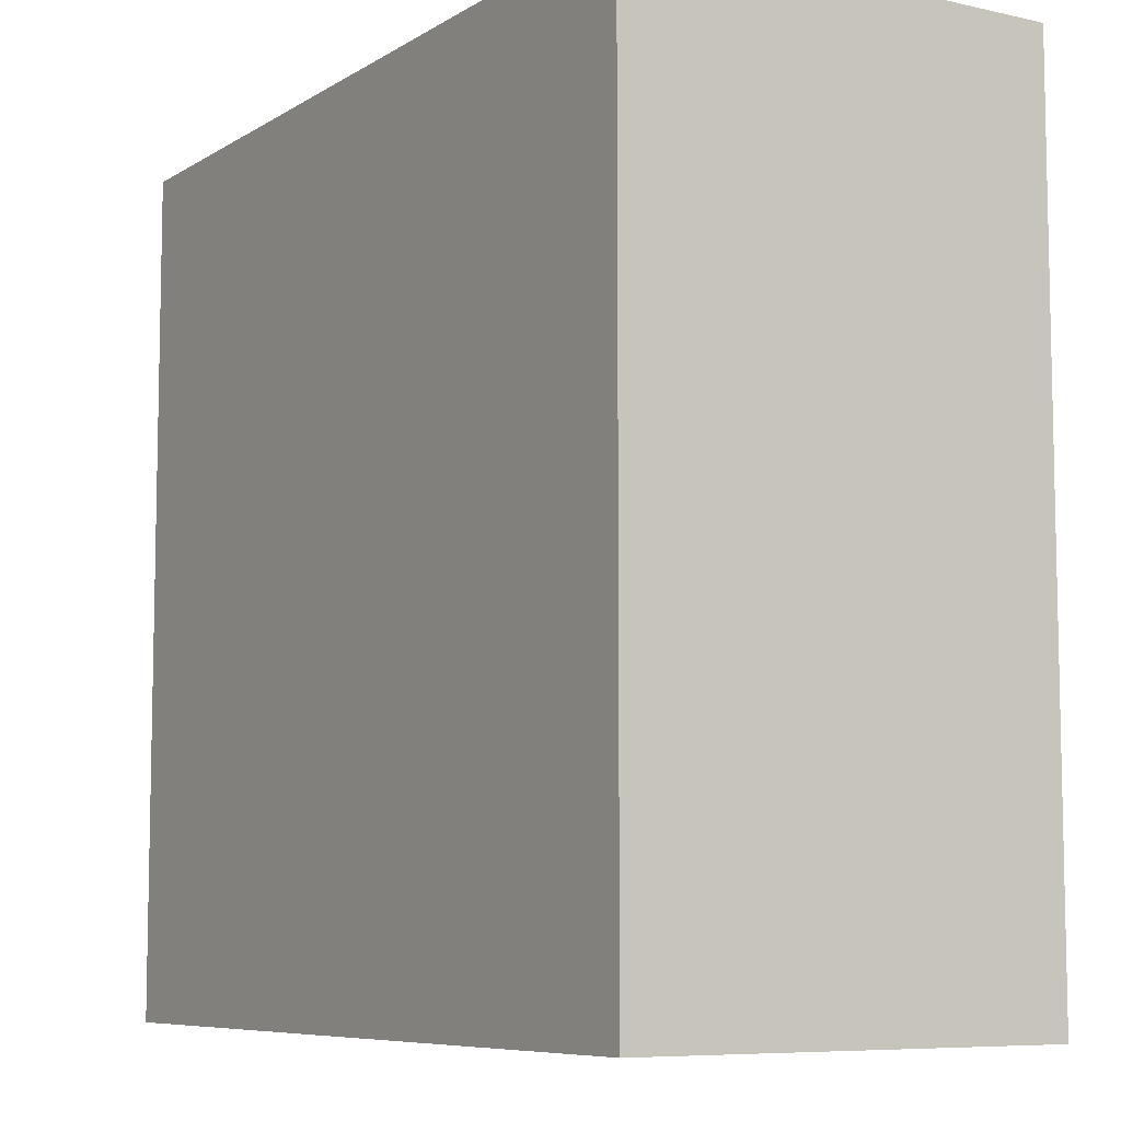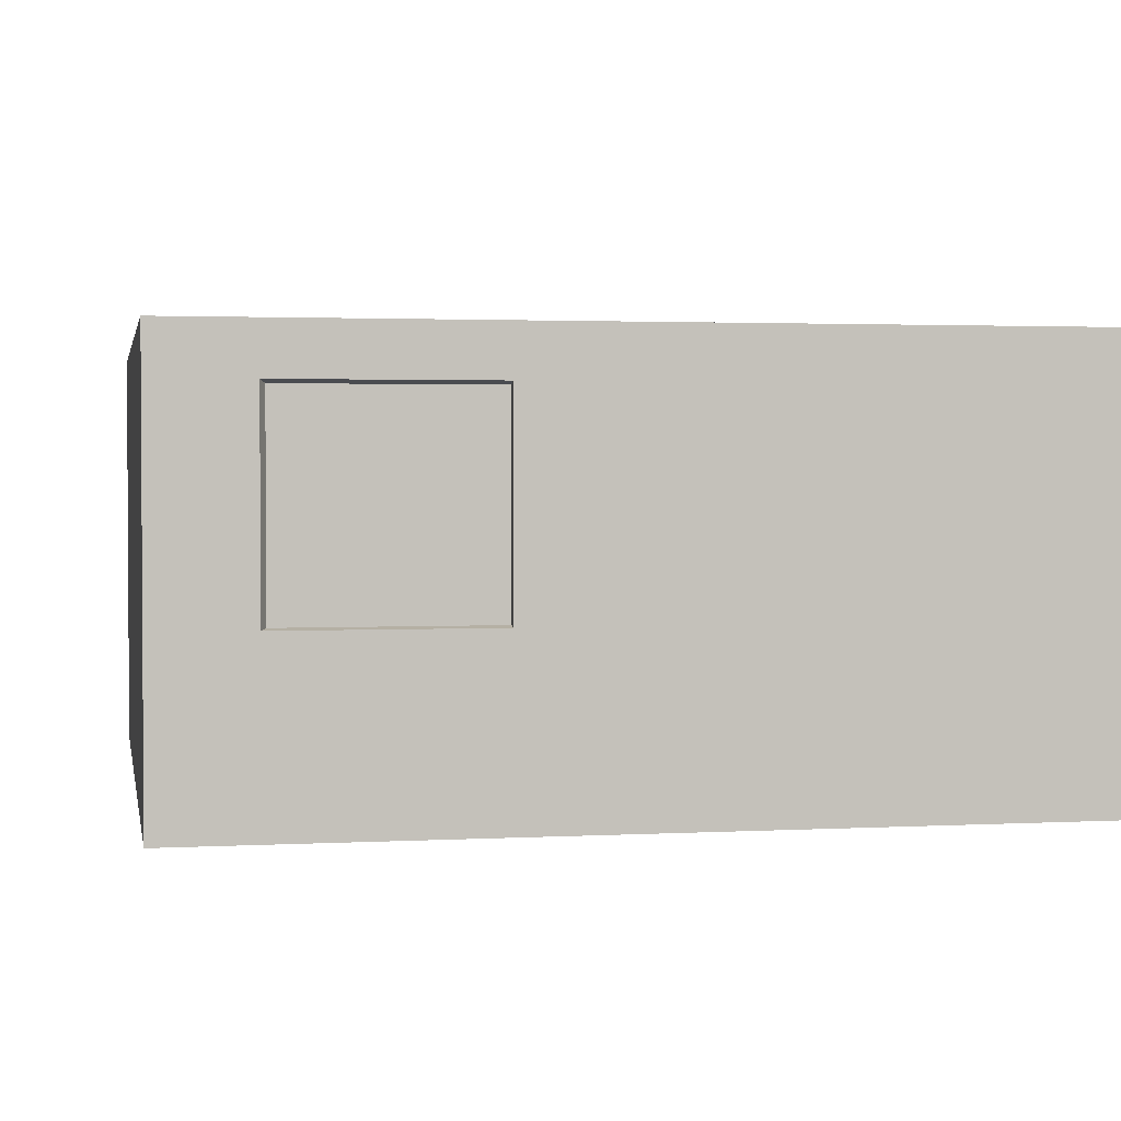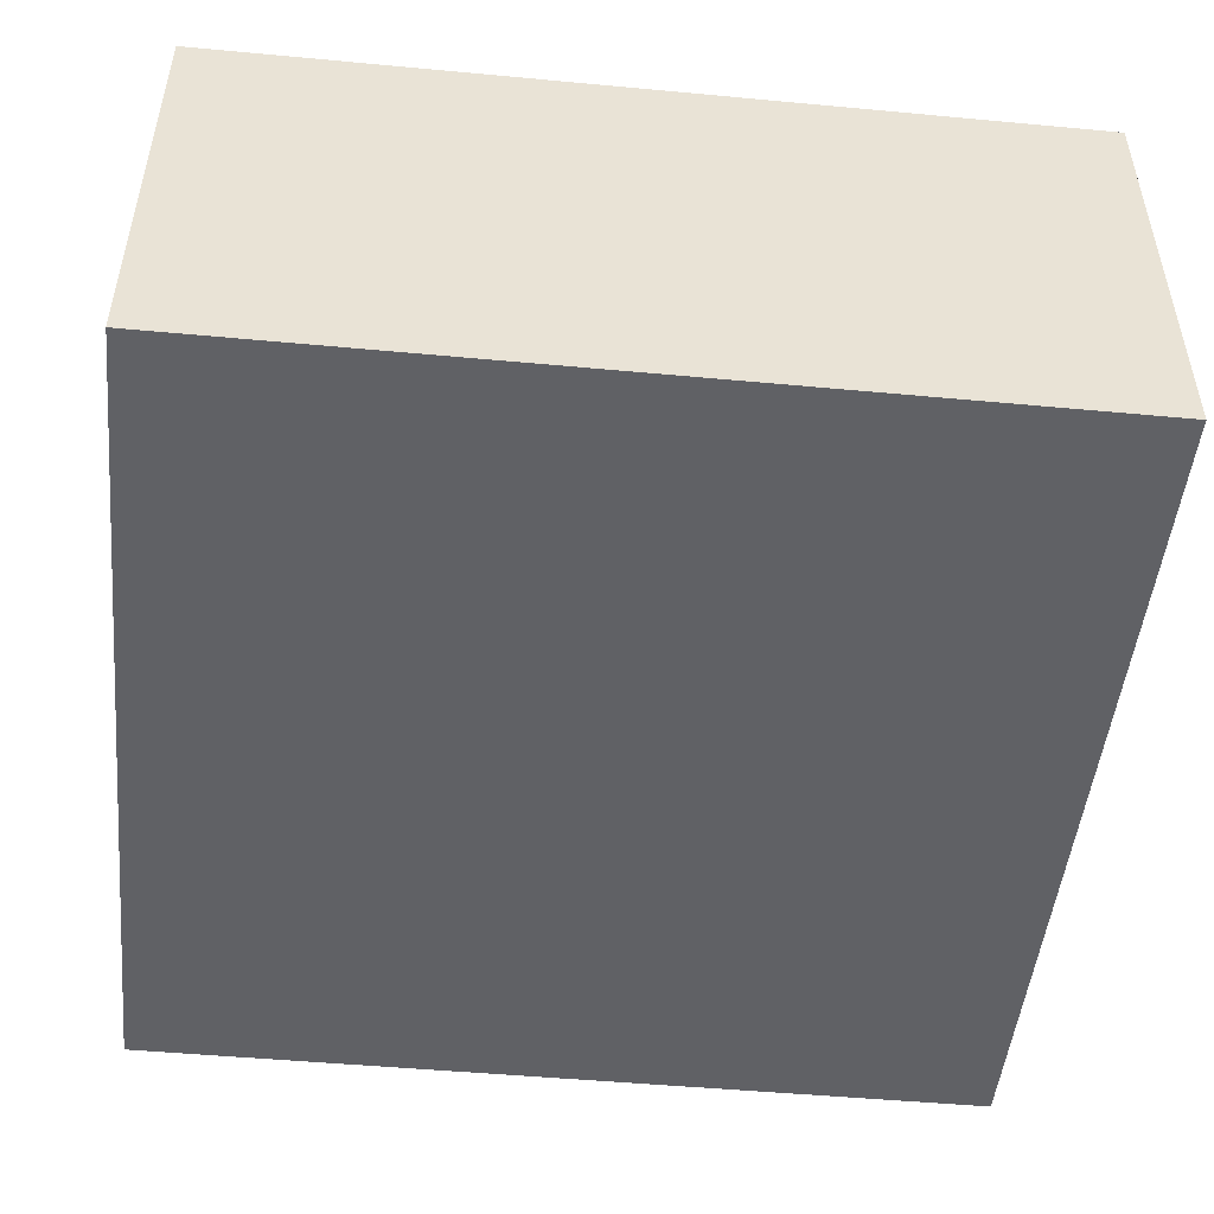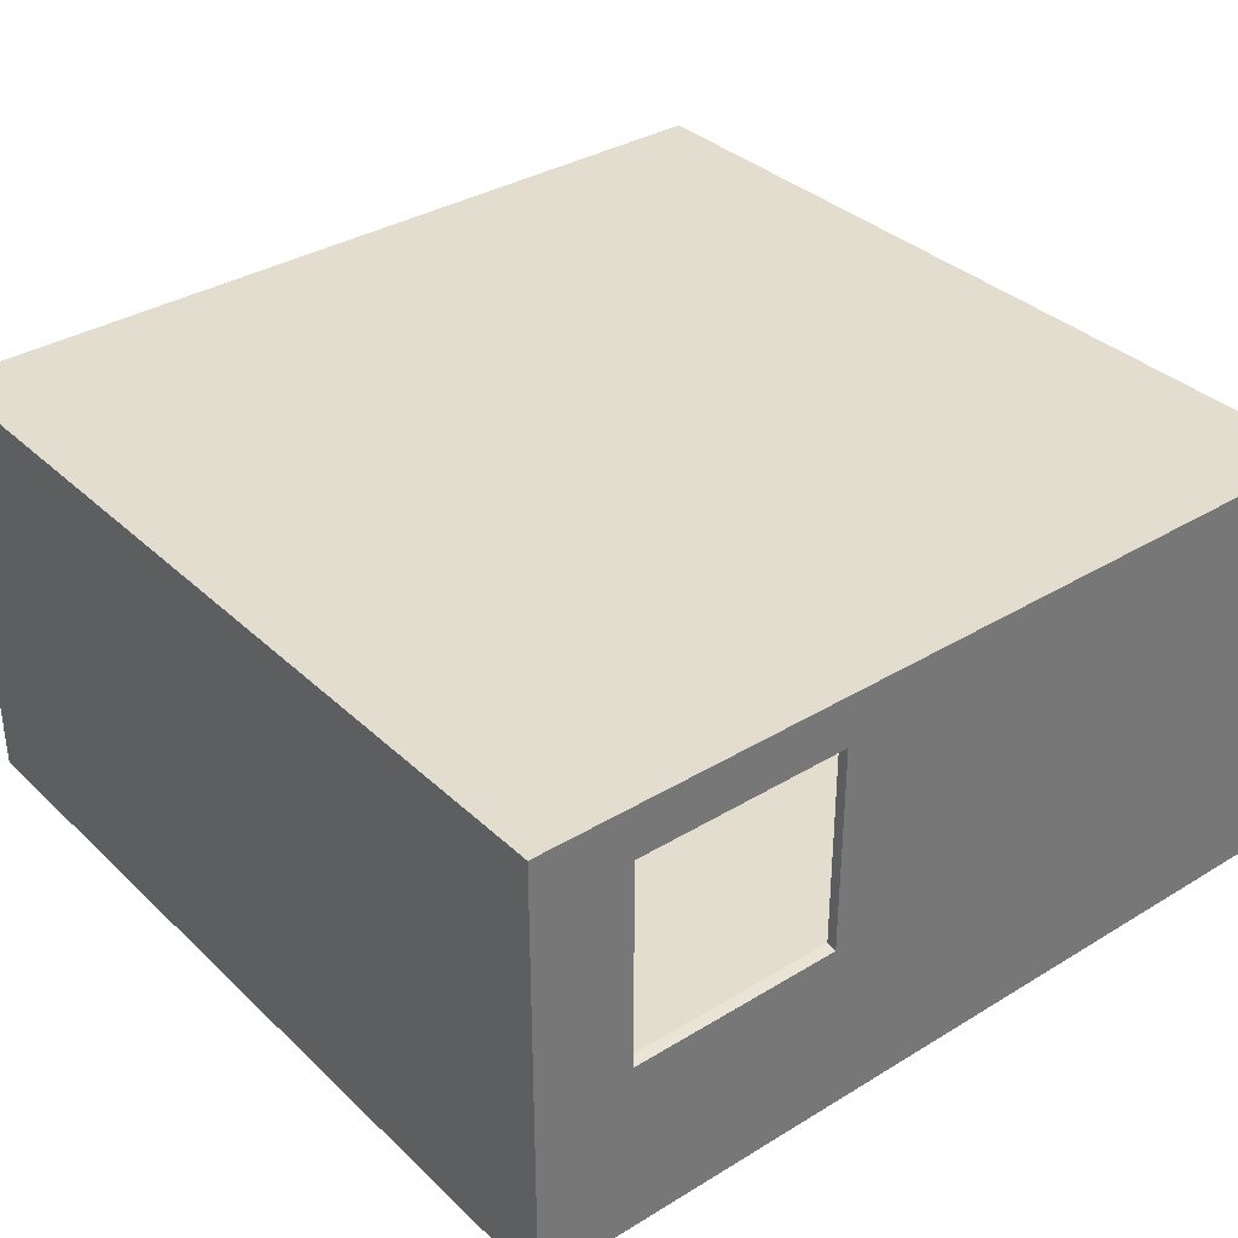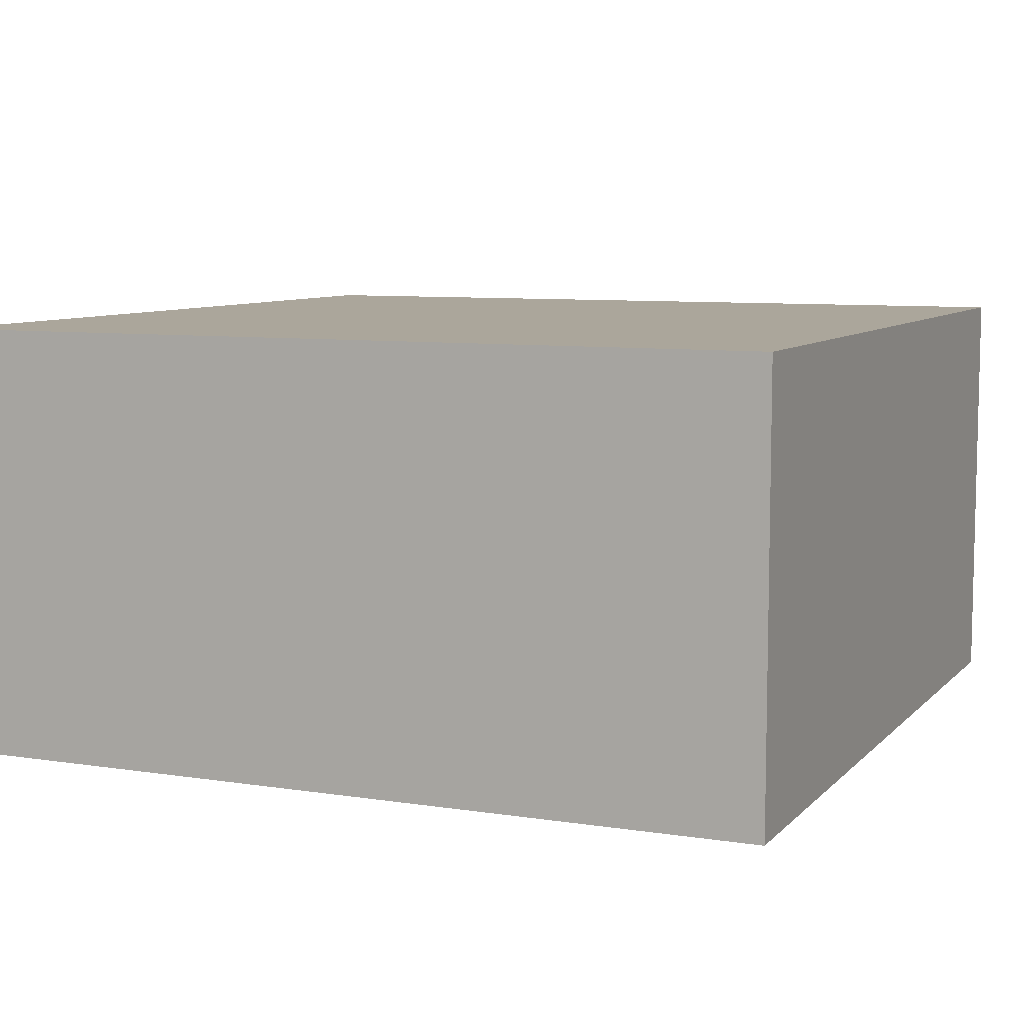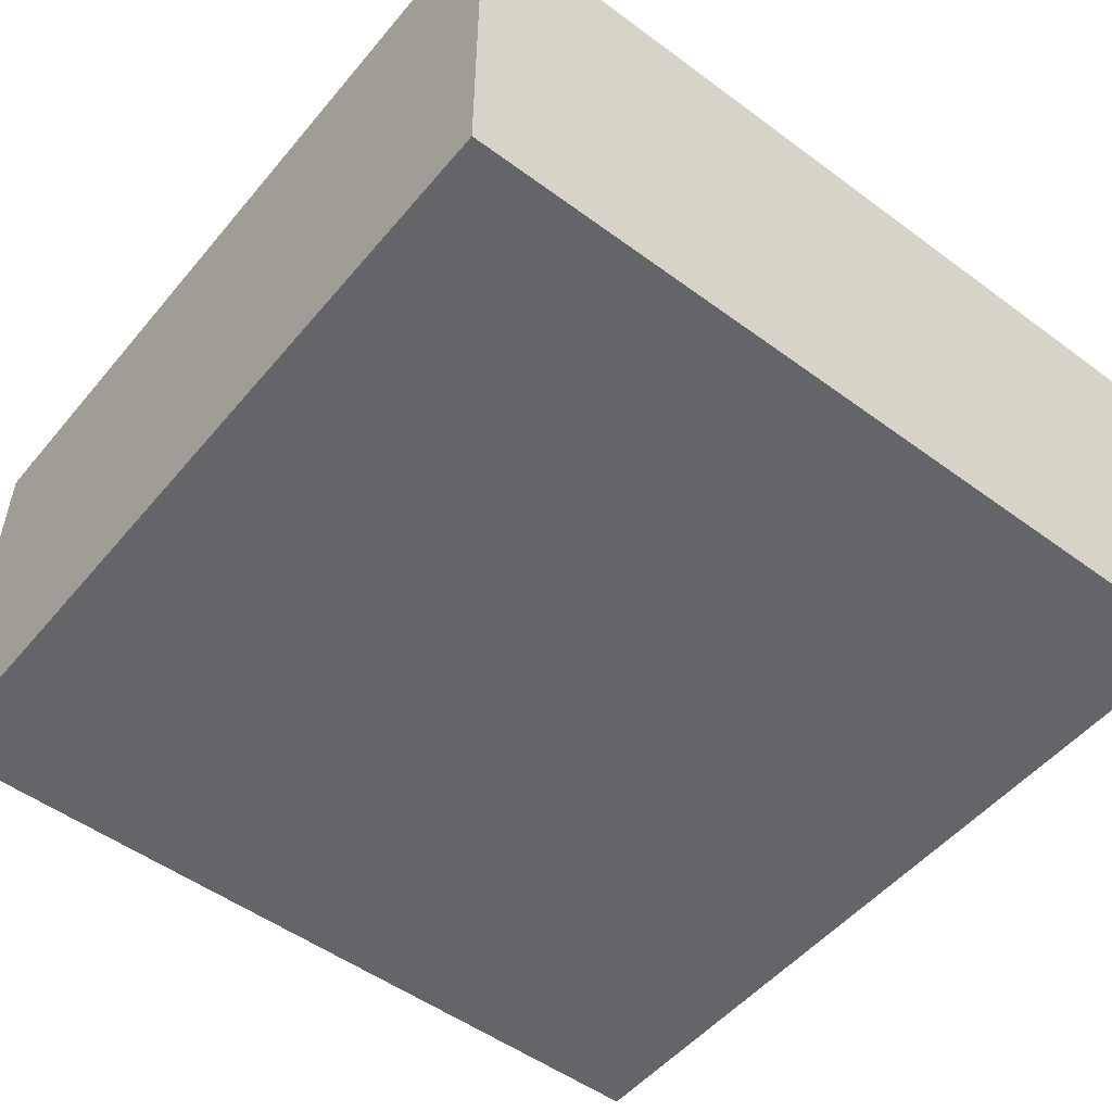
<metadata>
{"format":"obj","ext":"obj","renderer":"f3d","projection":"perspective","resolution":1024,"background":"white","views":[{"elev":-7.7,"azim":-122.0,"up":"+Z"},{"elev":2.1,"azim":79.2,"up":"+Y"},{"elev":-49.1,"azim":-5.9,"up":"+Y"},{"elev":35.0,"azim":51.0,"up":"+Y"},{"elev":8.0,"azim":-66.5,"up":"+Y"},{"elev":-51.6,"azim":-38.6,"up":"+Y"}]}
</metadata>
<code>
v -263 246.2 376.4
v -263 0.1973 376.4
v -263 246.2 -109.2
v -263 0.1973 -109.2
v 222.6 246.2 376.4
v 222.6 0.1973 376.4
v 222.6 246.2 -109.2
v 222.6 0.1973 -109.2
v -263 217.7 376.4
v -263 100.4 376.4
v -263 100.4 -109.2
v -263 217.7 -109.2
v 222.6 100.4 -109.2
v 222.6 217.7 -109.2
v 222.6 100.4 376.4
v 222.6 217.7 376.4
v -263 0.1973 322
v -263 0.1973 202.7
v -263 246.2 202.7
v -263 246.2 322
v 222.6 0.1973 202.7
v 222.6 0.1973 322
v 222.6 246.2 322
v 222.6 246.2 202.7
v 222.6 100.4 322
v 222.6 100.4 202.7
v 222.6 217.7 322
v 222.6 217.7 202.7
v -263 100.4 202.7
v -263 100.4 322
v -263 217.7 202.7
v -263 217.7 322
v -269 99.36 380.8
v -269 -3.26 380.8
v -269 -3.26 202.8
v -269 -3.26 -116.8
v -269 219.6 -116.8
v -269 248.8 -116.8
v -269 248.8 325.1
v -269 248.8 380.8
v 228.5 -3.26 -116.8
v 228.5 219.6 -116.8
v 228.5 248.8 -116.8
v 228.5 -3.26 325.1
v 228.5 -3.26 380.8
v 228.5 219.6 380.8
v 228.5 248.8 380.8
v 228.5 248.8 202.8
v -269 219.6 380.8
v -269 99.36 -116.8
v 228.5 99.36 -116.8
v 228.5 99.36 380.8
v 228.5 99.36 202.8
v 228.5 219.6 202.8
v -269 99.36 325.1
v -269 219.6 325.1
v -269 -3.26 325.1
v -269 248.8 202.8
v 228.5 -3.26 202.8
v 228.5 248.8 325.1
v 228.5 99.36 325.1
v 228.5 219.6 325.1
v -269 99.36 202.8
v -269 219.6 202.8
o Cube.002
f 31 19 3 12
f 12 3 7 14
f 27 23 5 16
f 16 5 1 9
f 19 24 7 3
f 21 18 4 8
f 6 15 10 2
f 15 16 9 10
f 22 25 15 6
f 25 27 16 15
f 4 11 13 8
f 11 12 14 13
f 18 29 11 4
f 29 31 12 11
f 10 9 32 30
f 30 32 31 29
f 2 10 30 17
f 17 30 29 18
f 13 14 28 26
f 64 37 38 58
f 8 13 26 21
f 21 26 25 22
f 6 2 17 22
f 22 17 18 21
f 1 5 23 20
f 20 23 24 19
f 14 7 24 28
f 28 24 23 27
f 9 1 20 32
f 32 20 19 31
f 37 42 43 38
f 62 46 47 60
f 46 49 40 47
f 58 38 43 48
f 59 41 36 35
f 45 34 33 52
f 52 33 49 46
f 44 45 52 61
f 61 52 46 62
f 36 41 51 50
f 50 51 42 37
f 35 36 50 63
f 63 50 37 64
f 33 55 56 49
f 55 63 64 56
f 34 57 55 33
f 57 35 63 55
f 51 53 54 42
f 41 59 53 51
f 59 44 61 53
f 45 44 57 34
f 44 59 35 57
f 40 39 60 47
f 39 58 48 60
f 42 54 48 43
f 54 62 60 48
f 49 56 39 40
f 56 64 58 39
f 25 26 53 61
f 26 28 54 53
f 27 25 61 62
f 28 27 62 54

</code>
